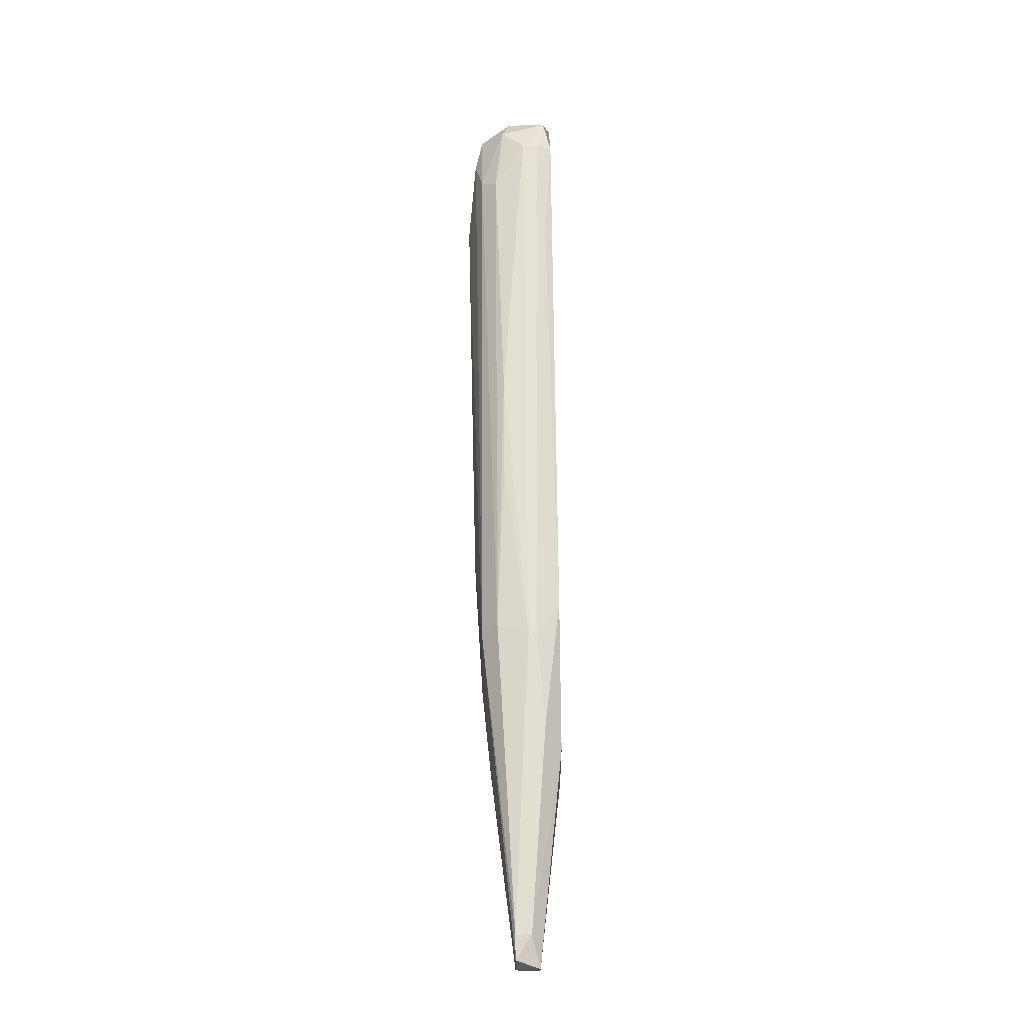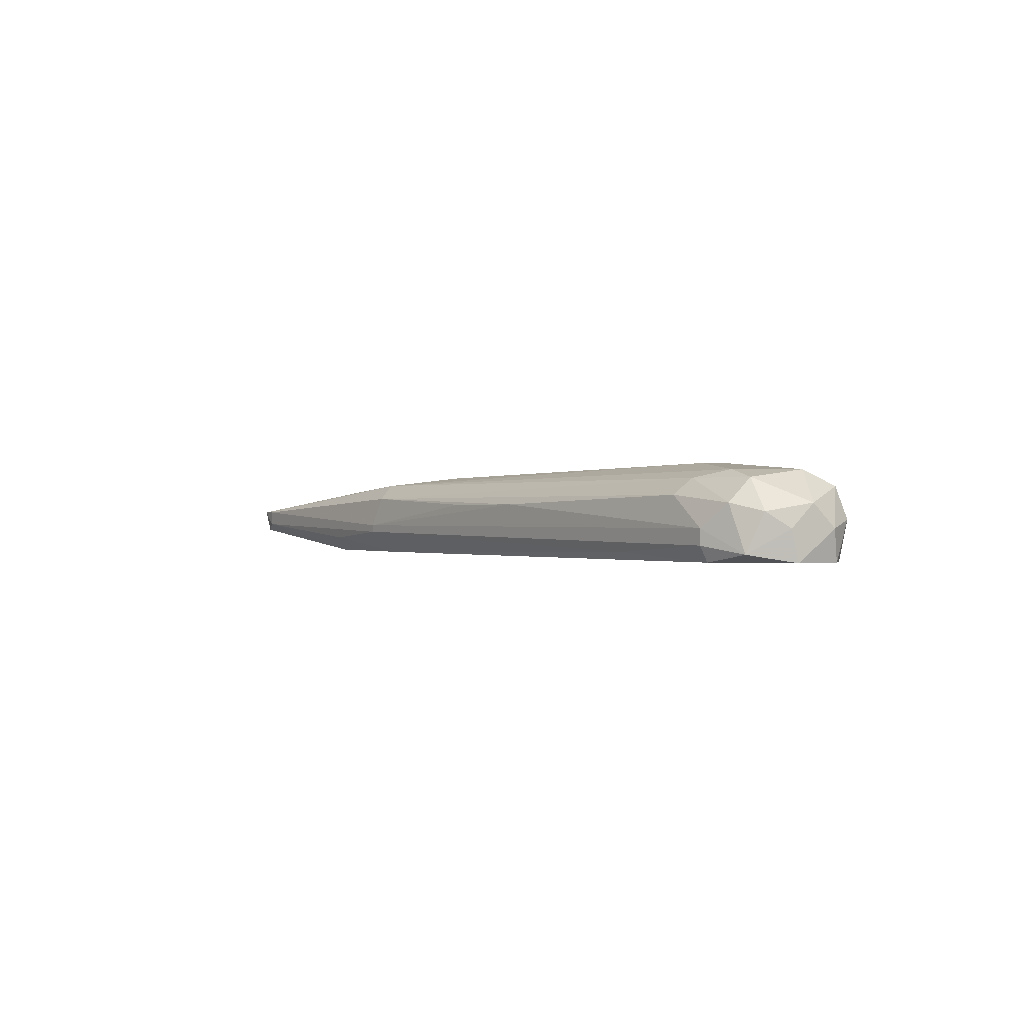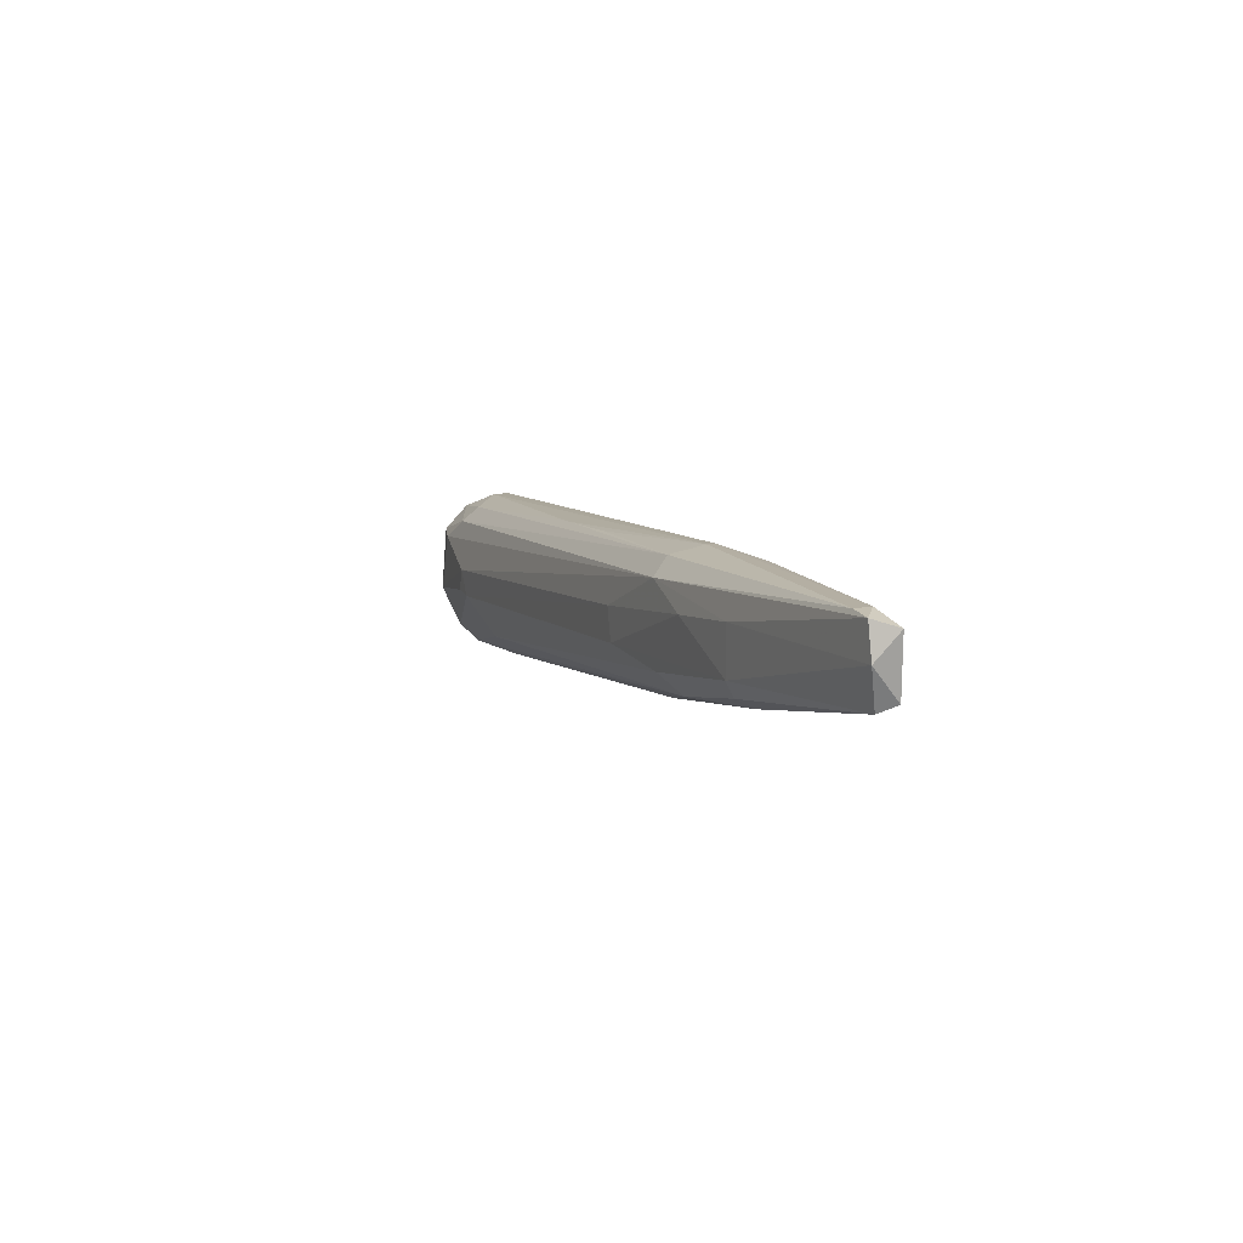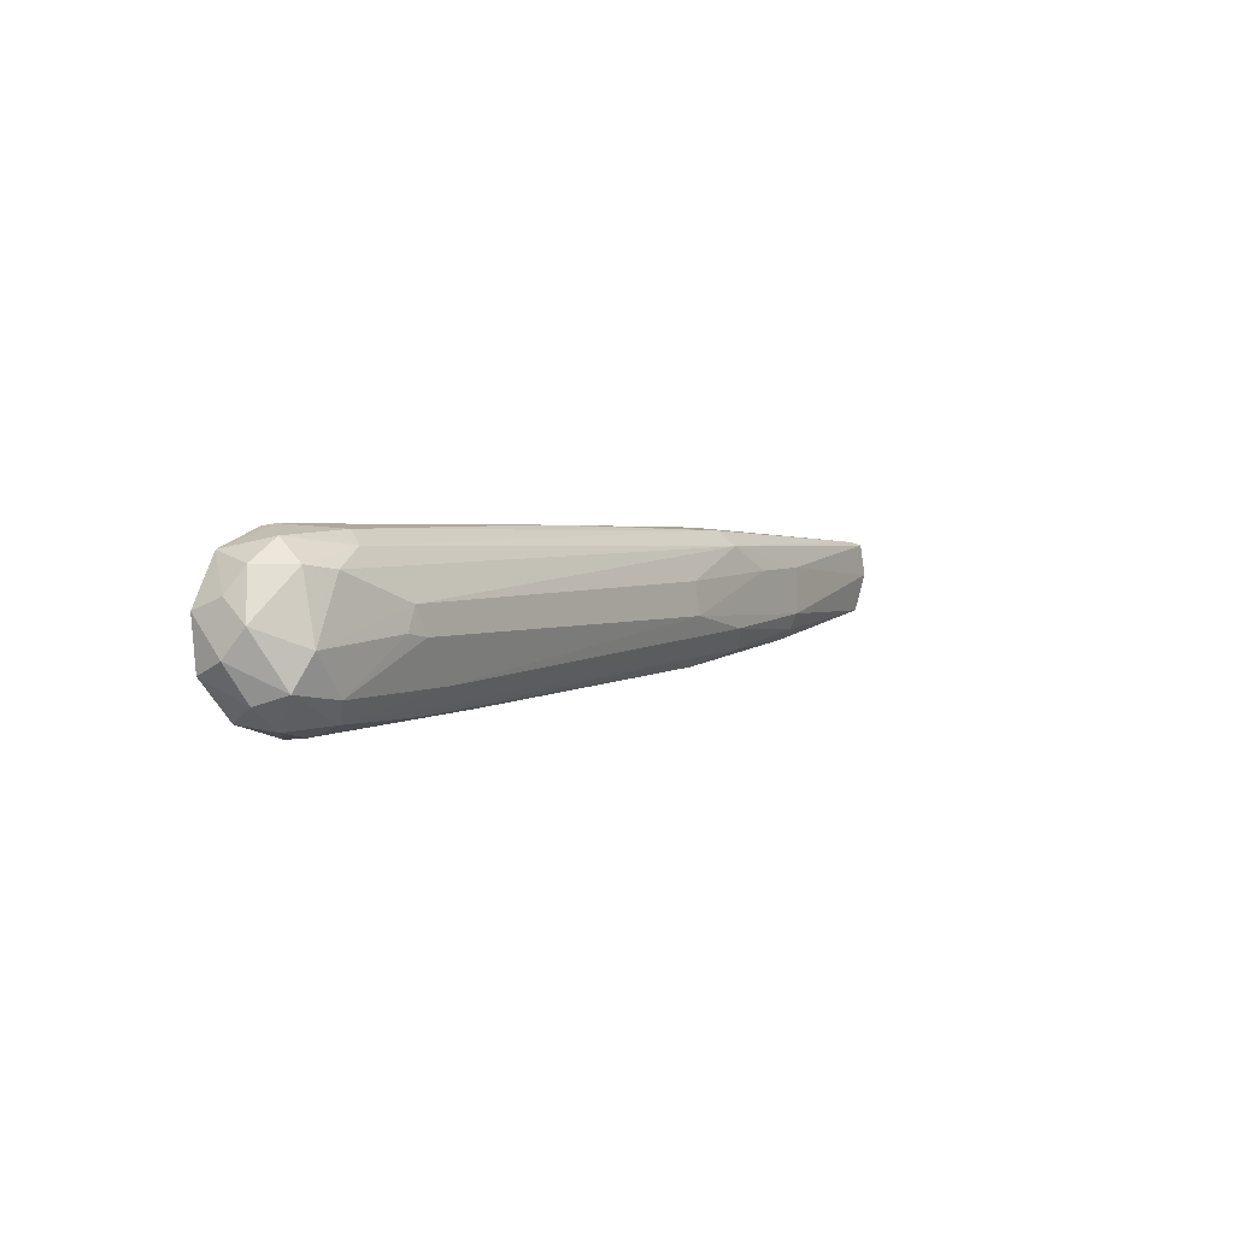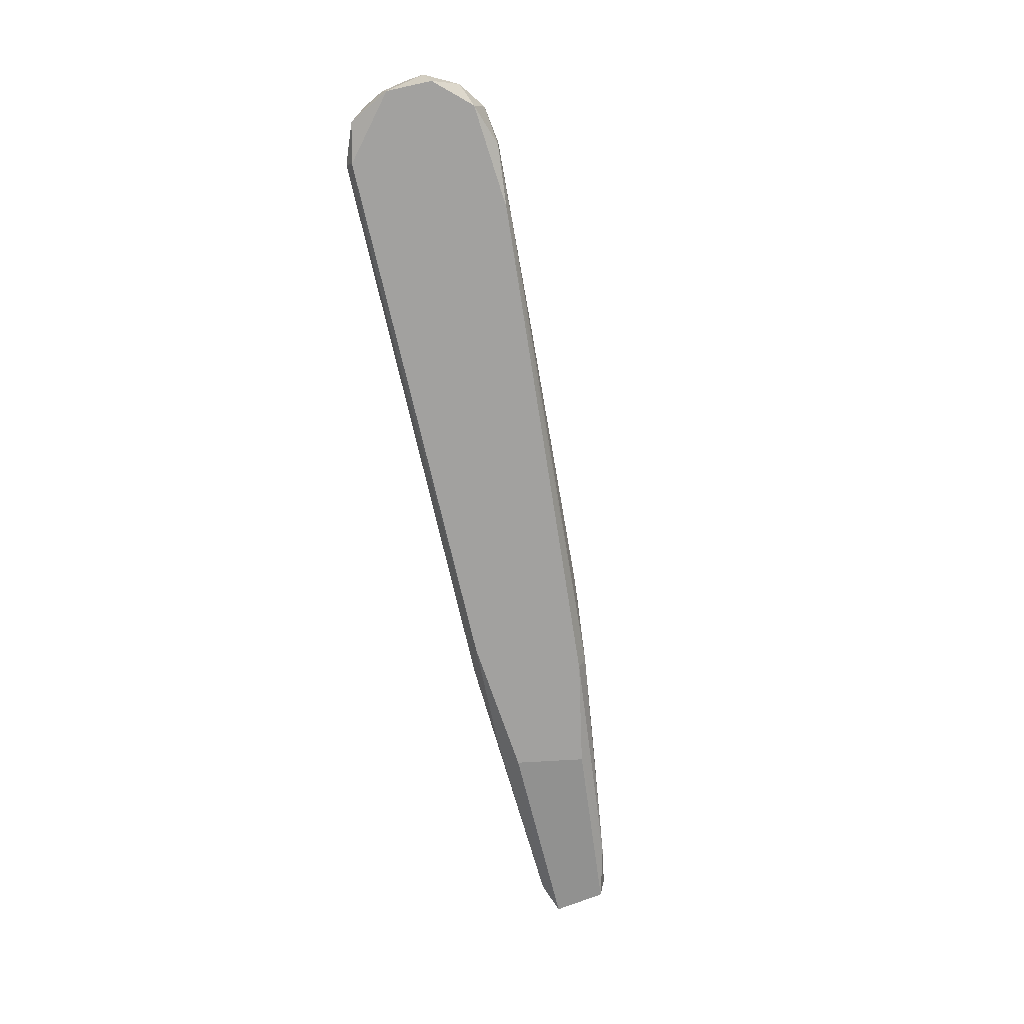
<metadata>
{"format":"obj","ext":"obj","renderer":"f3d","projection":"perspective","resolution":1024,"background":"white","views":[{"elev":73.6,"azim":-90.4,"up":"+Z"},{"elev":-0.1,"azim":64.5,"up":"+Y"},{"elev":17.2,"azim":-110.5,"up":"+Z"},{"elev":-8.9,"azim":123.7,"up":"+Z"},{"elev":-72.2,"azim":111.8,"up":"+Y"}]}
</metadata>
<code>
v 0.003282 0.00935 0.004814
v 0.003282 0.00231 0.007832
v 0.003282 0.003315 0.007832
v 0.06566 0.01136 -0.0143
v 0.06566 -0.00071 -0.02235
v 0.004283 0.007337 0.006828
v 0.07269 0.007337 -0.004246
v 0.0395 0.006332 0.001793
v -0.03899 0.00231 0.01085
v -0.03899 0.00231 0.003804
v -0.03899 0.005327 0.007832
v 0.06767 0.01136 -0.01128
v 0.01133 0.003315 -0.01128
v 0.07371 0.007337 -0.02336
v 0.07371 0.000297 -0.02437
v 0.07371 0.00935 -0.006253
v 0.07371 0.003315 -0.02437
v 0.07974 -0.00071 -0.02336
v -0.03798 0.005327 0.01186
v -0.03798 0.004321 0.0028
v -0.01483 -0.00071 -0.002232
v -0.01483 0.005327 -0.004246
v 0.01335 0.01036 -0.005253
v -0.008798 0.001303 0.008839
v 0.07572 0.00935 -0.02134
v 0.08176 0.00935 -0.00927
v 0.08176 0.008344 -0.02134
v 0.08176 0.006332 -0.006253
v 0.05961 0.00935 -0.01833
v 0.08276 0.004321 -0.02235
v 0.02642 0.006332 0.003804
v 0.06063 0.006332 -0.02134
v -0.000749 0.007337 -0.007253
v -0.000749 -0.00071 -0.007253
v -0.000749 0.001303 -0.00826
v 0.08377 0.000297 -0.007253
v 0.0073 -0.00071 0.005821
v 0.0073 0.005327 -0.01028
v 0.06868 0.01136 -0.0143
v -0.01383 0.007337 -0.003235
v -0.01383 0.008344 0.004814
v -0.01383 0.008344 -0.001224
v 0.01435 0.01036 -0.001224
v 0.07773 0.01036 -0.00927
v -0.03496 0.005327 0.01186
v -0.03496 0.003315 0.01186
v 0.04956 0.005327 -0.01933
v -0.01182 -0.00071 0.006828
v 0.07874 -0.00071 -0.005253
v 0.07874 0.004321 -0.02437
v 0.07874 0.003315 -0.004246
v 0.07874 0.001303 -0.004246
v 0.08477 -0.00071 -0.01933
v 0.08477 0.005327 -0.00927
v 0.06363 0.000297 -0.002232
v 0.06363 0.000297 -0.02235
v -0.03194 0.00231 0.00079
v -0.003766 0.00935 0.0028
v 0.08075 0.01036 -0.01732
v 0.002268 0.00935 -0.005253
v 0.08579 0.006332 -0.01531
v 0.08579 -0.00071 -0.01329
v 0.08579 0.003315 -0.01229
v 0.08579 0.003315 -0.01833
f 42 11 41
f 49 48 34
f 49 34 53
f 25 27 14
f 53 34 18
f 60 42 23
f 34 48 21
f 48 9 21
f 9 10 21
f 16 1 6
f 48 49 37
f 25 39 59
f 27 25 59
f 39 12 59
f 16 6 7
f 27 59 61
f 59 26 61
f 23 42 58
f 25 14 29
f 60 23 29
f 33 60 29
f 14 33 29
f 9 48 46
f 19 9 46
f 1 12 43
f 58 1 43
f 23 58 43
f 15 18 5
f 18 34 5
f 34 35 5
f 20 10 11
f 9 19 11
f 10 9 11
f 42 20 11
f 51 2 52
f 49 36 52
f 36 51 52
f 15 17 50
f 17 14 50
f 14 27 50
f 18 15 50
f 16 26 44
f 1 16 44
f 12 1 44
f 26 59 44
f 59 12 44
f 26 16 28
f 51 36 28
f 7 51 28
f 16 7 28
f 10 20 57
f 35 34 57
f 34 21 57
f 21 10 57
f 49 53 62
f 36 49 62
f 63 36 62
f 61 63 62
f 33 38 22
f 38 35 22
f 57 20 22
f 35 57 22
f 53 18 30
f 50 27 30
f 18 50 30
f 14 17 32
f 38 33 32
f 33 14 32
f 1 19 45
f 6 1 45
f 19 46 45
f 46 2 45
f 35 38 13
f 36 63 54
f 63 61 54
f 61 26 54
f 26 28 54
f 28 36 54
f 39 25 4
f 12 39 4
f 25 29 4
f 29 23 4
f 43 12 4
f 23 43 4
f 20 42 40
f 42 60 40
f 60 33 40
f 22 20 40
f 33 22 40
f 27 61 64
f 62 53 64
f 61 62 64
f 53 30 64
f 30 27 64
f 2 51 3
f 31 6 3
f 6 45 3
f 45 2 3
f 48 37 24
f 37 2 24
f 2 46 24
f 46 48 24
f 32 17 47
f 38 32 47
f 13 38 47
f 13 47 56
f 17 15 56
f 15 5 56
f 5 35 56
f 35 13 56
f 47 17 56
f 6 31 8
f 51 7 8
f 7 6 8
f 31 3 8
f 3 51 8
f 37 49 55
f 2 37 55
f 52 2 55
f 49 52 55
f 19 1 41
f 1 58 41
f 58 42 41
f 11 19 41

</code>
